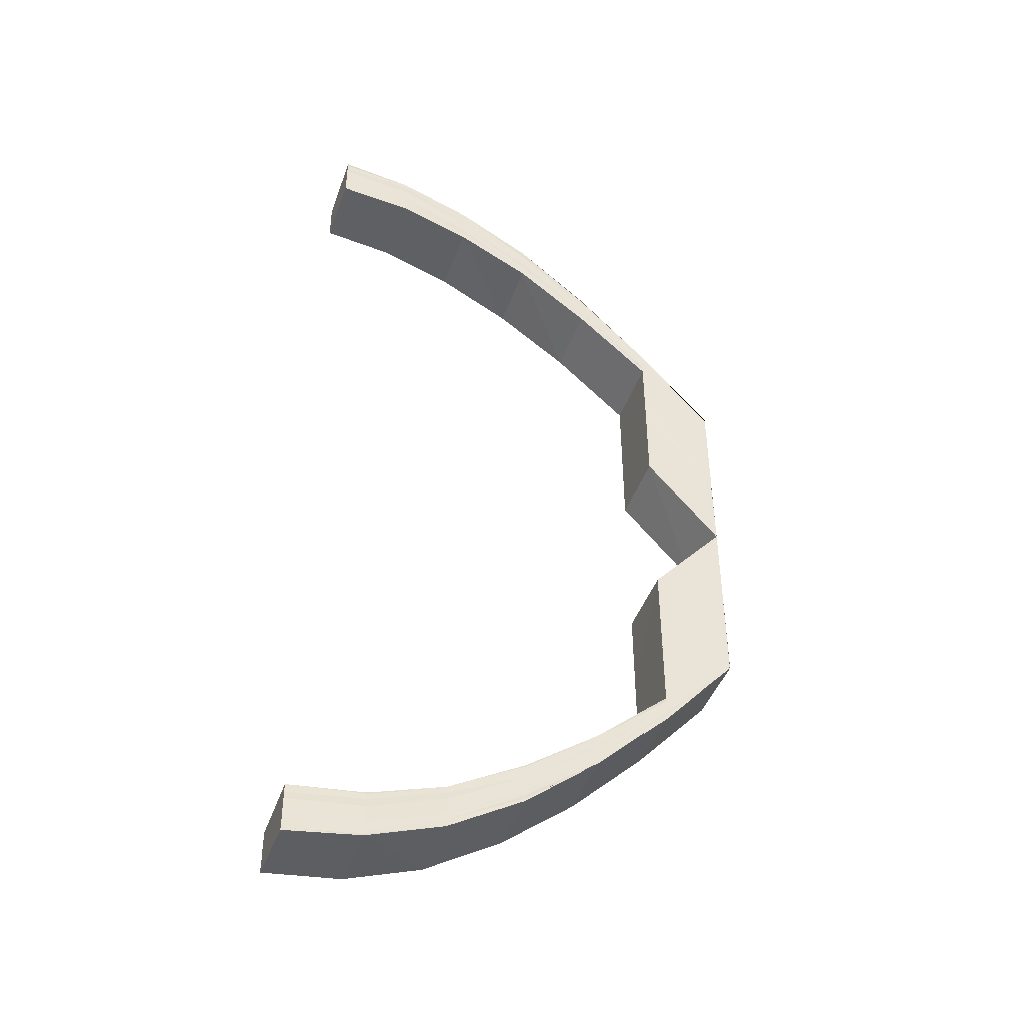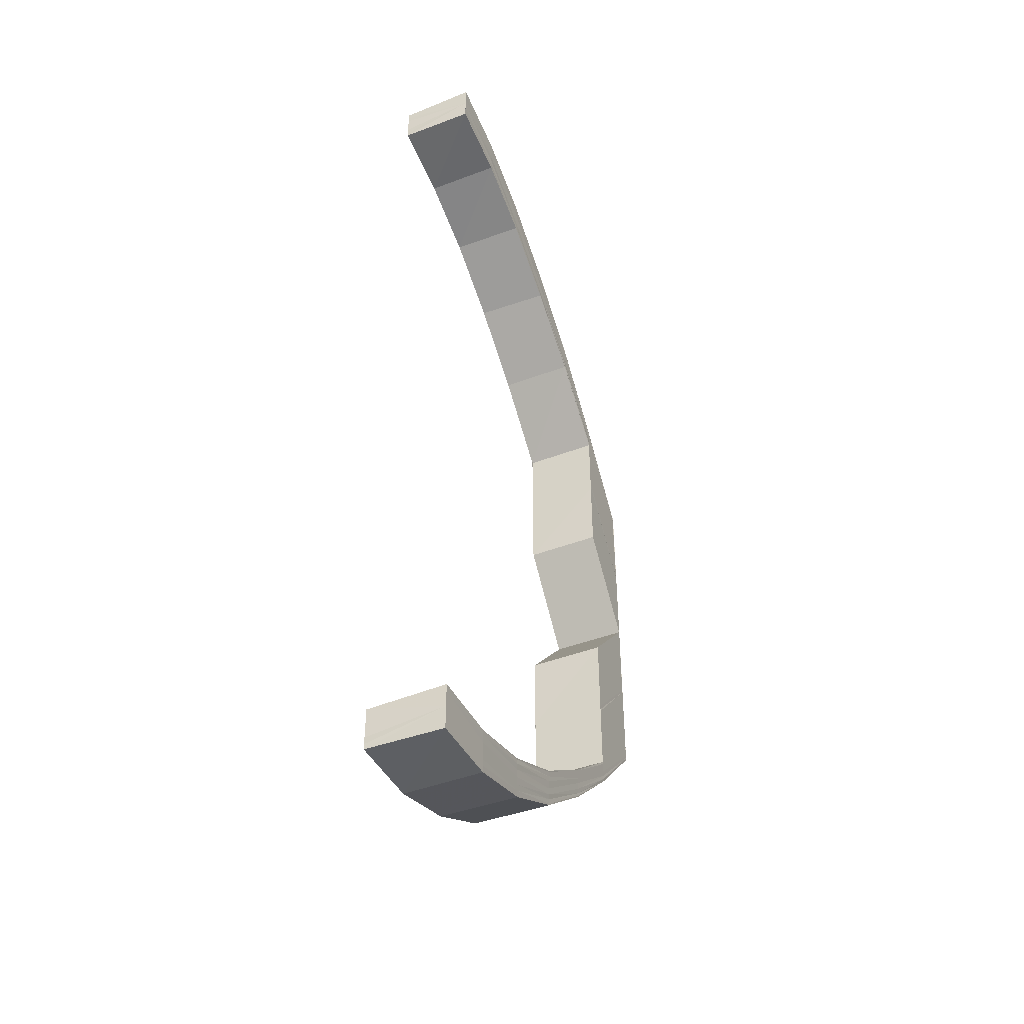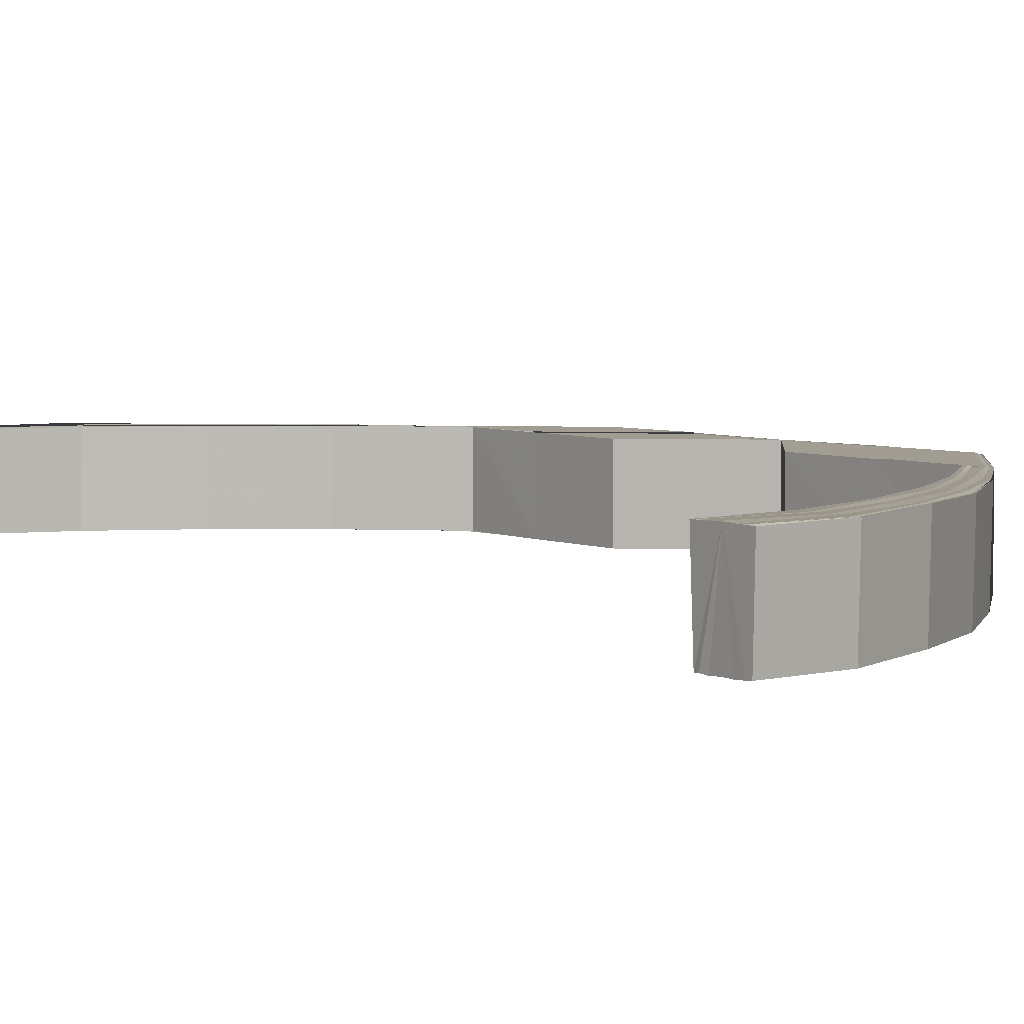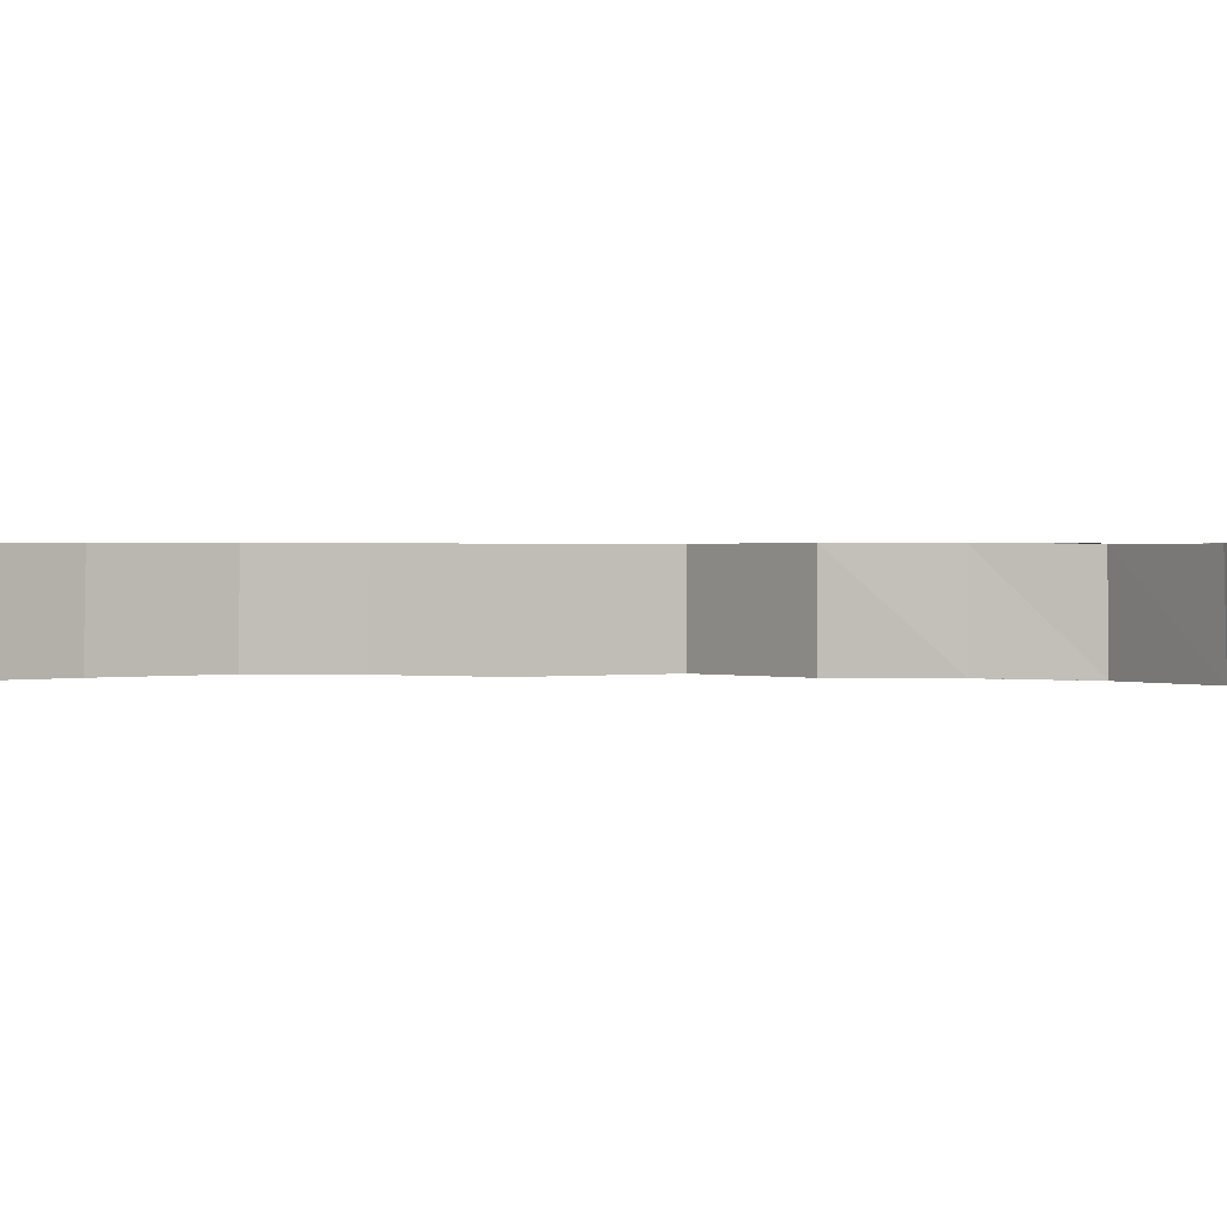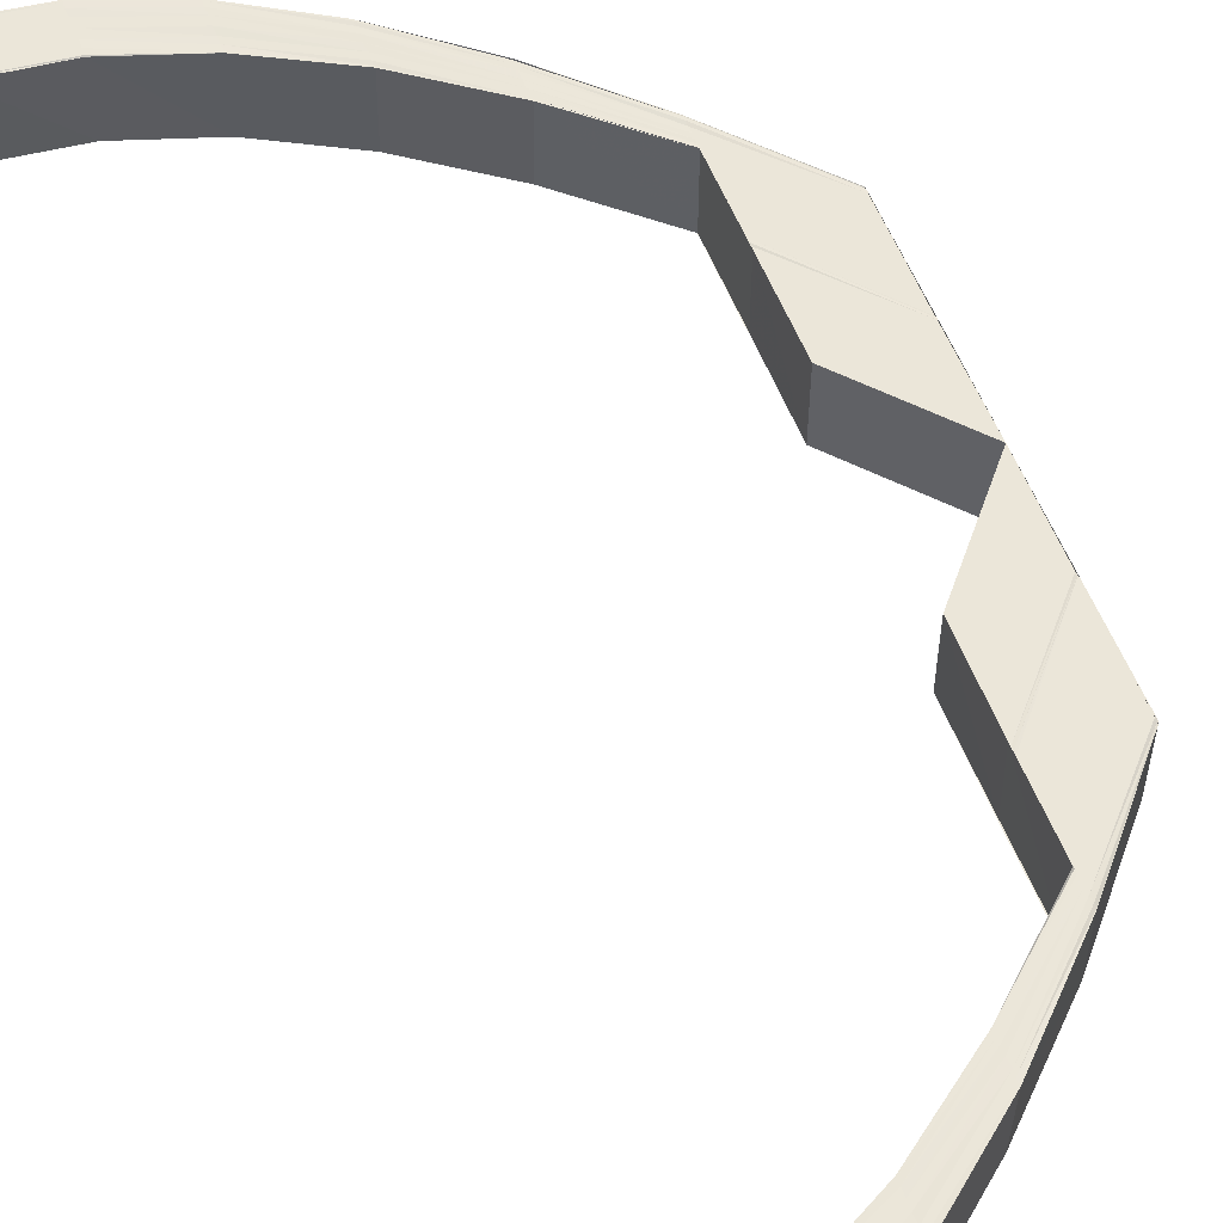
<metadata>
{"format":"obj","ext":"obj","renderer":"f3d","projection":"perspective","resolution":1024,"background":"white","views":[{"elev":-44.6,"azim":161.0,"up":"+Z"},{"elev":-46.5,"azim":113.4,"up":"+Z"},{"elev":4.7,"azim":143.2,"up":"+Y"},{"elev":0.9,"azim":101.0,"up":"+Y"},{"elev":56.3,"azim":158.8,"up":"+Y"}]}
</metadata>
<code>
o 5878
v 2217 1892 14.47
v 2217 1892 14.47
v 2217 1892 14.47
v 2217 1892 14.47
v 2217 1892 14.47
v 2217 1892 14.46
v 2217 1892 14.47
v 2217 1892 14.47
v 2217 1892 14.47
v 2217 1892 14.47
v 2217 1892 14.47
v 2217 1892 14.47
v 2217 1892 14.47
v 2217 1892 14.47
v 2217 1892 14.47
v 2217 1892 14.46
v 2217 1892 14.47
v 2217 1892 14.47
v 2217 1892 14.47
v 2217 1892 14.46
v 2217 1892 14.45
v 2217 1892 14.46
v 2217 1892 14.46
v 2217 1892 14.47
v 2217 1892 14.47
v 2217 1892 14.47
v 2217 1892 14.46
v 2217 1892 14.45
v 2217 1892 14.45
v 2217 1892 14.46
v 2217 1892 14.47
v 2217 1892 14.44
v 2217 1892 14.44
v 2217 1892 14.43
v 2217 1892 14.43
v 2217 1892 14.47
v 2217 1892 14.47
v 2217 1892 14.47
v 2217 1892 14.47
v 2217 1892 14.42
v 2217 1892 14.43
v 2217 1892 14.42
v 2217 1892 14.41
v 2217 1892 14.41
v 2217 1892 14.41
v 2217 1892 14.41
v 2217 1892 14.42
v 2217 1892 14.42
v 2217 1892 14.42
v 2217 1892 14.42
v 2217 1892 14.42
v 2217 1892 14.43
v 2217 1892 14.43
v 2217 1892 14.42
v 2217 1892 14.43
v 2217 1892 14.42
v 2217 1892 14.43
v 2217 1892 14.42
v 2217 1892 14.43
v 2217 1892 14.43
v 2217 1892 14.44
v 2217 1892 14.43
v 2217 1892 14.44
v 2217 1892 14.44
v 2217 1892 14.44
v 2217 1892 14.45
v 2217 1892 14.45
v 2217 1892 14.45
v 2217 1892 14.45
v 2217 1892 14.46
v 2217 1892 14.46
v 2217 1892 14.46
v 2217 1892 14.46
v 2217 1892 14.46
v 2217 1892 14.43
v 2217 1892 14.42
v 2217 1892 14.42
v 2217 1892 14.43
v 2217 1892 14.42
v 2217 1892 14.43
v 2217 1892 14.42
v 2217 1892 14.43
v 2217 1892 14.42
v 2217 1892 14.43
v 2217 1892 14.41
v 2217 1892 14.44
v 2217 1892 14.39
v 2217 1892 14.39
v 2217 1892 14.44
v 2217 1892 14.43
v 2217 1892 14.44
v 2217 1892 14.44
v 2217 1892 14.43
v 2217 1892 14.45
v 2217 1892 14.44
v 2217 1892 14.44
v 2217 1892 14.43
v 2217 1892 14.45
v 2217 1892 14.45
v 2217 1892 14.45
v 2217 1892 14.46
v 2217 1892 14.45
v 2217 1892 14.46
v 2217 1892 14.46
v 2217 1892 14.45
v 2217 1892 14.44
v 2217 1892 14.46
v 2217 1892 14.46
v 2217 1892 14.47
v 2217 1892 14.47
v 2217 1892 14.47
v 2217 1892 14.46
v 2217 1892 14.47
v 2217 1892 14.47
v 2217 1892 14.46
v 2217 1892 14.47
v 2217 1892 14.46
v 2217 1892 14.46
v 2217 1892 14.46
v 2217 1892 14.45
v 2217 1892 14.45
v 2217 1892 14.45
v 2217 1892 14.44
v 2217 1892 14.44
v 2217 1892 14.47
v 2217 1892 14.46
v 2217 1892 14.46
v 2217 1892 14.46
v 2217 1892 14.46
v 2217 1892 14.45
v 2217 1892 14.46
v 2217 1892 14.45
v 2217 1892 14.45
v 2217 1892 14.44
v 2217 1892 14.45
v 2217 1892 14.46
v 2217 1892 14.47
v 2217 1892 14.46
v 2217 1892 14.46
v 2217 1892 14.46
v 2217 1892 14.47
v 2217 1892 14.46
v 2217 1892 14.45
v 2217 1892 14.46
v 2217 1892 14.47
v 2217 1892 14.47
v 2217 1892 14.46
v 2217 1892 14.47
v 2217 1892 14.47
v 2217 1892 14.47
v 2217 1892 14.47
v 2217 1892 14.47
v 2217 1892 14.47
v 2217 1892 14.47
v 2217 1892 14.47
v 2217 1892 14.47
v 2217 1892 14.47
v 2217 1892 14.47
v 2217 1892 14.46
v 2217 1892 14.47
v 2217 1892 14.47
v 2217 1892 14.46
v 2217 1892 14.46
v 2217 1892 14.47
v 2217 1892 14.47
v 2217 1892 14.46
v 2217 1892 14.46
v 2217 1892 14.46
v 2217 1892 14.47
v 2217 1892 14.47
v 2217 1892 14.47
v 2217 1892 14.46
v 2217 1892 14.47
v 2217 1892 14.47
v 2217 1892 14.47
v 2217 1892 14.47
v 2217 1892 14.46
v 2217 1892 14.46
v 2217 1892 14.46
v 2217 1892 14.45
v 2217 1892 14.45
v 2217 1892 14.45
v 2217 1892 14.44
v 2217 1892 14.44
v 2217 1892 14.43
v 2217 1892 14.44
v 2217 1892 14.43
v 2217 1892 14.43
v 2217 1892 14.44
v 2217 1892 14.45
v 2217 1892 14.45
v 2217 1892 14.44
v 2217 1892 14.45
v 2217 1892 14.44
v 2217 1892 14.45
v 2217 1892 14.44
v 2217 1892 14.45
v 2217 1892 14.45
v 2217 1892 14.44
v 2217 1892 14.45
v 2217 1892 14.41
v 2217 1892 14.39
v 2217 1892 14.41
v 2217 1892 14.41
v 2217 1892 14.39
v 2217 1892 14.39
v 2217 1892 14.39
v 2217 1892 14.39
v 2217 1892 14.41
v 2217 1892 14.38
v 2217 1892 14.38
v 2217 1892 14.37
v 2217 1892 14.37
v 2217 1892 14.38
v 2217 1892 14.36
v 2217 1892 14.36
v 2217 1892 14.37
v 2217 1892 14.35
v 2217 1892 14.35
v 2217 1892 14.34
v 2217 1892 14.35
v 2217 1892 14.34
v 2217 1892 14.34
v 2217 1892 14.34
v 2217 1892 14.34
v 2217 1892 14.34
v 2217 1892 14.34
v 2217 1892 14.34
v 2217 1892 14.35
v 2217 1892 14.35
v 2217 1892 14.35
v 2217 1892 14.36
v 2217 1892 14.36
v 2217 1892 14.34
v 2217 1892 14.34
v 2217 1892 14.34
v 2217 1892 14.34
v 2217 1892 14.34
v 2217 1892 14.34
v 2217 1892 14.34
v 2217 1892 14.34
v 2217 1892 14.34
v 2217 1892 14.34
v 2217 1892 14.34
v 2217 1892 14.34
v 2217 1892 14.35
v 2217 1892 14.34
v 2217 1892 14.35
v 2217 1892 14.35
v 2217 1892 14.35
v 2217 1892 14.35
v 2217 1892 14.35
v 2217 1892 14.34
v 2217 1892 14.35
v 2217 1892 14.35
v 2217 1892 14.35
v 2217 1892 14.35
v 2217 1892 14.35
v 2217 1892 14.35
v 2217 1892 14.35
v 2217 1892 14.35
v 2217 1892 14.36
v 2217 1892 14.35
v 2217 1892 14.35
v 2217 1892 14.35
v 2217 1892 14.36
v 2217 1892 14.36
v 2217 1892 14.36
v 2217 1892 14.37
v 2217 1892 14.36
v 2217 1892 14.35
v 2217 1892 14.35
v 2217 1892 14.36
v 2217 1892 14.36
v 2217 1892 14.36
v 2217 1892 14.36
v 2217 1892 14.37
v 2217 1892 14.37
v 2217 1892 14.36
v 2217 1892 14.36
v 2217 1892 14.35
v 2217 1892 14.36
v 2217 1892 14.37
v 2217 1892 14.35
v 2217 1892 14.35
v 2217 1892 14.35
v 2217 1892 14.35
v 2217 1892 14.36
v 2217 1892 14.37
v 2217 1892 14.37
v 2217 1892 14.37
v 2217 1892 14.36
v 2217 1892 14.37
v 2217 1892 14.38
v 2217 1892 14.38
v 2217 1892 14.39
v 2217 1892 14.39
v 2217 1892 14.39
v 2217 1892 14.41
v 2217 1892 14.38
v 2217 1892 14.38
v 2217 1892 14.39
v 2217 1892 14.38
v 2217 1892 14.39
v 2217 1892 14.38
v 2217 1892 14.39
v 2217 1892 14.38
v 2217 1892 14.37
v 2217 1892 14.38
v 2217 1892 14.38
v 2217 1892 14.39
v 2217 1892 14.38
v 2217 1892 14.39
v 2217 1892 14.38
v 2217 1892 14.37
v 2217 1892 14.37
v 2217 1892 14.38
v 2217 1892 14.38
v 2217 1892 14.37
v 2217 1892 14.36
v 2217 1892 14.36
v 2217 1892 14.35
v 2217 1892 14.36
v 2217 1892 14.35
v 2217 1892 14.35
v 2217 1892 14.35
v 2217 1892 14.35
v 2217 1892 14.37
v 2217 1892 14.38
v 2217 1892 14.37
v 2217 1892 14.38
v 2217 1892 14.37
v 2217 1892 14.36
v 2217 1892 14.36
v 2217 1892 14.36
v 2217 1892 14.36
v 2217 1892 14.35
v 2217 1892 14.35
v 2217 1892 14.35
v 2217 1892 14.35
v 2217 1892 14.35
v 2217 1892 14.36
v 2217 1892 14.37
v 2217 1892 14.35
v 2217 1892 14.35
v 2217 1892 14.35
v 2217 1892 14.36
v 2217 1892 14.37
v 2217 1892 14.36
v 2217 1892 14.35
v 2217 1892 14.36
v 2217 1892 14.37
v 2217 1892 14.37
v 2217 1892 14.36
v 2217 1892 14.36
v 2217 1892 14.36
v 2217 1892 14.35
v 2217 1892 14.35
v 2217 1892 14.35
v 2217 1892 14.35
v 2217 1892 14.35
v 2217 1892 14.35
v 2217 1892 14.35
v 2217 1892 14.35
v 2217 1892 14.35
v 2217 1892 14.34
v 2217 1892 14.34
v 2217 1892 14.34
v 2217 1892 14.34
v 2217 1892 14.35
v 2217 1892 14.34
v 2217 1892 14.34
v 2217 1892 14.35
v 2217 1892 14.36
v 2217 1892 14.35
v 2217 1892 14.34
v 2217 1892 14.34
v 2217 1892 14.34
v 2217 1892 14.34
v 2217 1892 14.34
f 1 2 3
f 2 4 5
f 4 6 7
f 5 8 9
f 7 10 8
f 11 8 12
f 13 14 11
f 14 15 8
f 15 16 10
f 8 10 17
f 8 17 18
f 12 17 19
f 10 20 17
f 16 21 22
f 10 22 20
f 23 22 10
f 17 20 24
f 17 24 25
f 19 24 26
f 27 28 23
f 28 29 30
f 27 30 31
f 32 33 29
f 34 35 33
f 36 31 37
f 38 37 39
f 34 40 41
f 40 42 41
f 40 43 42
f 44 45 42
f 45 46 47
f 48 44 49
f 50 45 51
f 51 49 52
f 52 49 53
f 49 54 53
f 53 54 55
f 54 56 55
f 55 56 57
f 58 51 59
f 60 50 59
f 55 57 61
f 62 59 63
f 64 62 63
f 64 65 66
f 67 66 68
f 69 68 70
f 71 70 72
f 73 72 74
f 75 76 62
f 77 76 75
f 78 77 75
f 79 77 78
f 80 79 78
f 81 79 80
f 82 81 80
f 76 83 84
f 76 85 83
f 82 80 86
f 87 88 85
f 89 82 86
f 90 82 89
f 91 90 89
f 41 90 91
f 92 93 91
f 21 92 94
f 95 91 94
f 96 97 95
f 98 96 99
f 99 94 22
f 94 91 100
f 91 89 100
f 22 94 101
f 94 100 101
f 22 101 20
f 100 89 102
f 89 86 102
f 101 100 103
f 100 102 103
f 20 101 104
f 101 103 104
f 20 104 24
f 102 86 105
f 86 106 105
f 103 102 107
f 102 105 107
f 104 103 108
f 103 107 108
f 24 104 109
f 104 108 109
f 24 109 110
f 26 109 111
f 109 108 112
f 111 112 113
f 109 112 114
f 112 115 116
f 108 117 112
f 108 107 117
f 112 117 73
f 117 118 115
f 107 119 117
f 117 119 71
f 119 120 118
f 107 105 119
f 105 121 119
f 119 121 69
f 105 106 121
f 121 122 120
f 106 123 121
f 123 124 122
f 121 123 67
f 125 126 127
f 126 128 129
f 128 130 131
f 130 132 133
f 132 134 135
f 129 136 137
f 138 139 137
f 139 140 136
f 137 136 141
f 131 142 136
f 140 143 142
f 136 144 141
f 136 142 144
f 141 144 145
f 144 146 145
f 142 147 144
f 144 147 146
f 145 146 148
f 149 138 148
f 150 149 148
f 151 150 148
f 152 151 148
f 153 152 148
f 154 153 148
f 155 154 148
f 156 155 148
f 146 157 148
f 148 157 158
f 146 159 157
f 147 159 146
f 157 160 158
f 158 160 161
f 159 162 157
f 157 162 160
f 147 163 159
f 160 164 161
f 161 164 165
f 162 166 160
f 160 166 164
f 159 167 162
f 163 167 159
f 162 168 166
f 167 168 162
f 164 169 165
f 165 169 170
f 166 171 164
f 164 171 169
f 168 172 166
f 166 172 171
f 169 173 174
f 171 175 169
f 169 175 38
f 175 176 173
f 171 177 175
f 172 177 171
f 177 178 175
f 178 179 176
f 175 178 36
f 177 180 178
f 178 181 27
f 180 181 178
f 182 180 177
f 172 182 177
f 180 183 181
f 182 61 180
f 61 183 180
f 61 57 183
f 184 61 182
f 57 185 183
f 183 186 181
f 183 185 186
f 185 187 186
f 186 187 32
f 187 188 189
f 186 189 190
f 191 184 182
f 191 182 172
f 192 184 191
f 168 191 172
f 193 192 191
f 193 191 168
f 194 192 193
f 167 193 168
f 195 194 193
f 195 193 167
f 196 194 195
f 163 195 167
f 197 196 195
f 197 195 163
f 198 199 197
f 200 197 163
f 143 198 200
f 135 197 200
f 200 163 147
f 142 200 147
f 133 200 142
f 201 202 203
f 204 205 201
f 206 207 201
f 202 208 209
f 202 210 208
f 210 211 208
f 210 212 211
f 212 213 214
f 215 216 213
f 212 215 217
f 218 219 216
f 220 221 219
f 222 223 221
f 224 225 223
f 226 224 227
f 228 226 229
f 230 228 231
f 232 230 233
f 224 234 235
f 234 236 235
f 234 236 237
f 238 234 237
f 236 239 235
f 236 239 240
f 237 241 240
f 239 242 235
f 239 242 243
f 240 244 243
f 242 245 235
f 242 245 246
f 243 247 246
f 245 248 235
f 245 248 249
f 248 250 251
f 249 251 252
f 246 253 249
f 248 254 235
f 254 255 235
f 254 256 257
f 258 257 259
f 249 260 258
f 261 259 262
f 263 249 261
f 246 249 263
f 264 254 265
f 266 262 267
f 268 267 269
f 270 263 266
f 271 264 272
f 273 271 274
f 275 273 276
f 277 275 278
f 263 252 279
f 270 279 280
f 281 263 270
f 281 246 263
f 243 246 281
f 282 280 283
f 282 270 268
f 284 281 270
f 284 270 282
f 285 243 281
f 285 281 284
f 240 243 285
f 286 240 285
f 237 240 286
f 287 285 284
f 286 285 287
f 288 284 282
f 287 284 288
f 288 282 289
f 289 282 290
f 291 288 289
f 292 288 291
f 292 287 288
f 293 292 291
f 290 278 294
f 295 290 294
f 295 294 296
f 297 295 296
f 297 298 299
f 296 300 207
f 300 301 207
f 207 301 302
f 301 303 302
f 302 303 304
f 303 305 304
f 304 305 306
f 305 307 306
f 305 308 307
f 87 309 297
f 310 309 87
f 311 310 87
f 312 310 311
f 313 312 311
f 314 312 313
f 314 315 312
f 316 315 314
f 317 316 314
f 217 316 317
f 318 319 317
f 319 320 316
f 316 321 315
f 233 321 316
f 320 322 321
f 321 323 315
f 315 323 293
f 323 292 293
f 321 324 323
f 231 324 321
f 322 325 324
f 323 326 292
f 324 326 323
f 326 287 292
f 326 286 287
f 324 327 326
f 327 286 326
f 229 327 324
f 325 238 327
f 327 237 286
f 227 237 327
f 308 328 307
f 307 328 329
f 328 330 329
f 329 330 331
f 330 332 331
f 331 332 210
f 330 333 332
f 333 334 332
f 328 335 330
f 335 333 330
f 336 335 328
f 308 336 328
f 335 337 333
f 333 338 334
f 337 338 333
f 338 339 334
f 340 337 335
f 336 340 335
f 337 341 338
f 342 336 308
f 343 342 308
f 344 340 336
f 342 344 336
f 340 345 337
f 345 341 337
f 344 346 340
f 346 345 340
f 347 342 343
f 348 347 343
f 349 344 342
f 347 349 342
f 350 346 344
f 349 350 344
f 351 347 348
f 352 351 348
f 276 351 352
f 353 354 352
f 354 355 351
f 351 356 347
f 356 349 347
f 274 356 351
f 355 357 356
f 356 358 349
f 358 350 349
f 272 358 356
f 357 359 358
f 358 360 350
f 359 255 360
f 265 360 358
f 360 361 350
f 350 361 346
f 360 362 361
f 363 362 360
f 362 364 361
f 361 365 346
f 361 364 365
f 346 365 345
f 364 366 365
f 365 367 345
f 365 366 367
f 345 367 341
f 366 235 367
f 367 235 368
f 367 368 341
f 235 369 368
f 341 368 370
f 341 370 338
f 338 370 339
f 368 369 371
f 368 371 370
f 369 372 371
f 339 373 374
f 370 375 339
f 370 371 375
f 339 375 218
f 375 376 373
f 371 372 377
f 371 377 375
f 375 377 220
f 377 378 376
f 372 379 377
f 379 380 378
f 377 379 222

</code>
